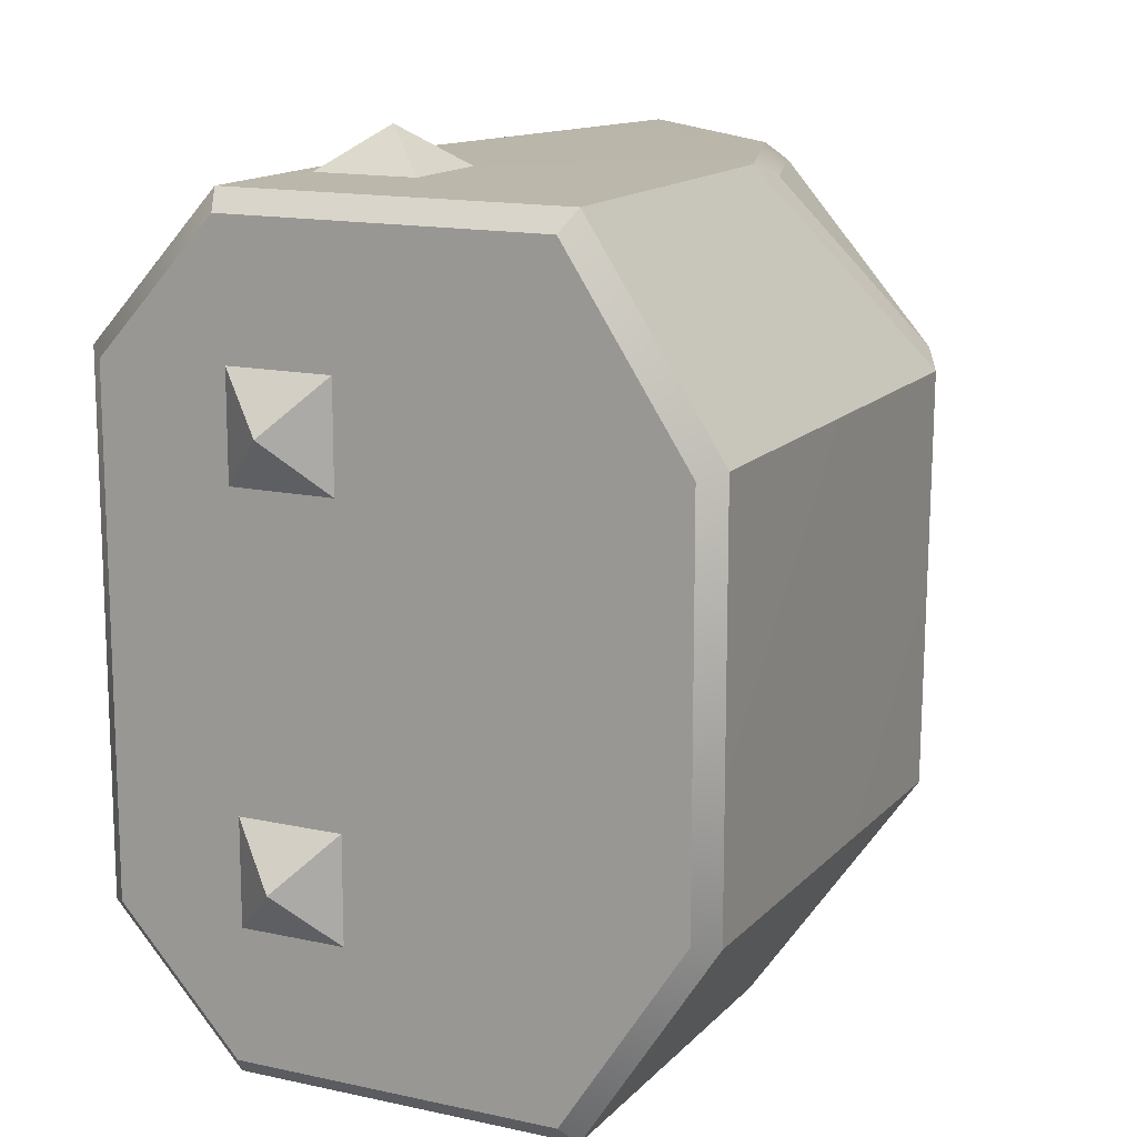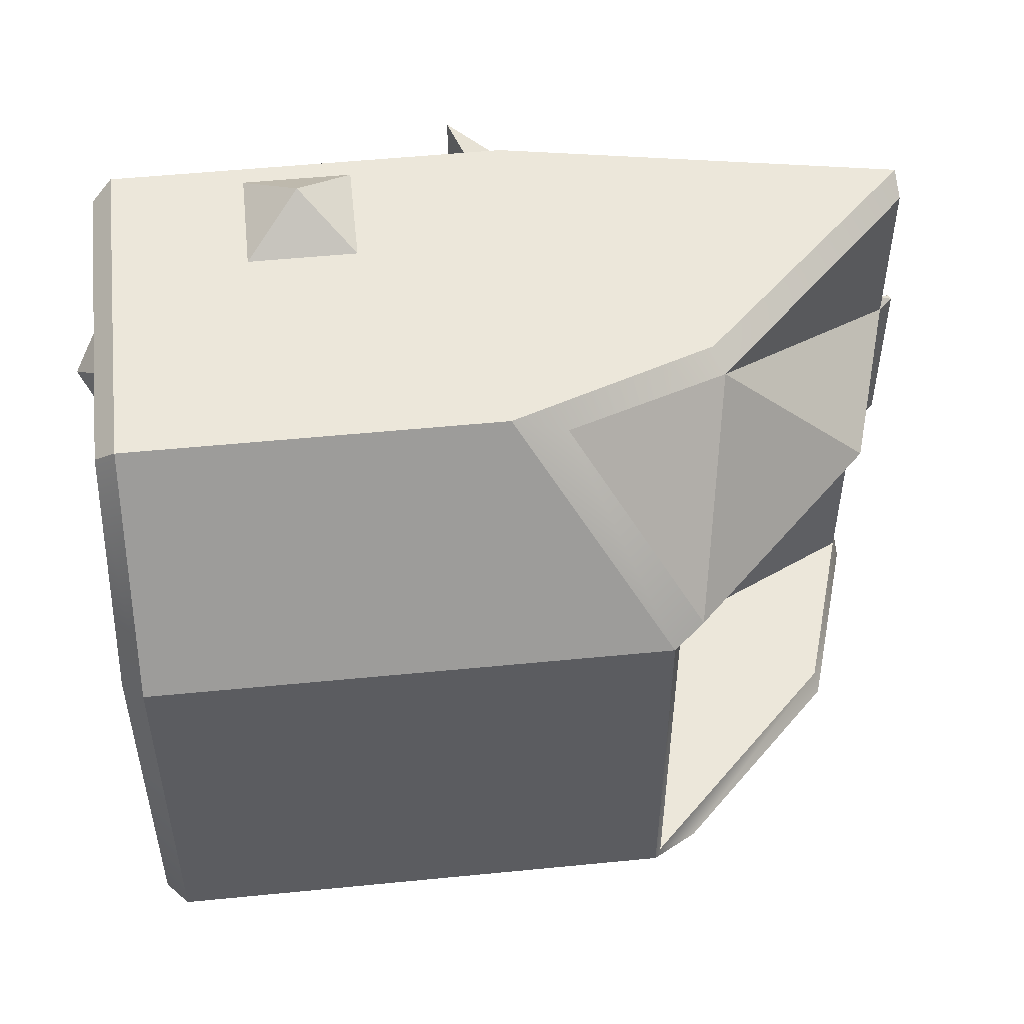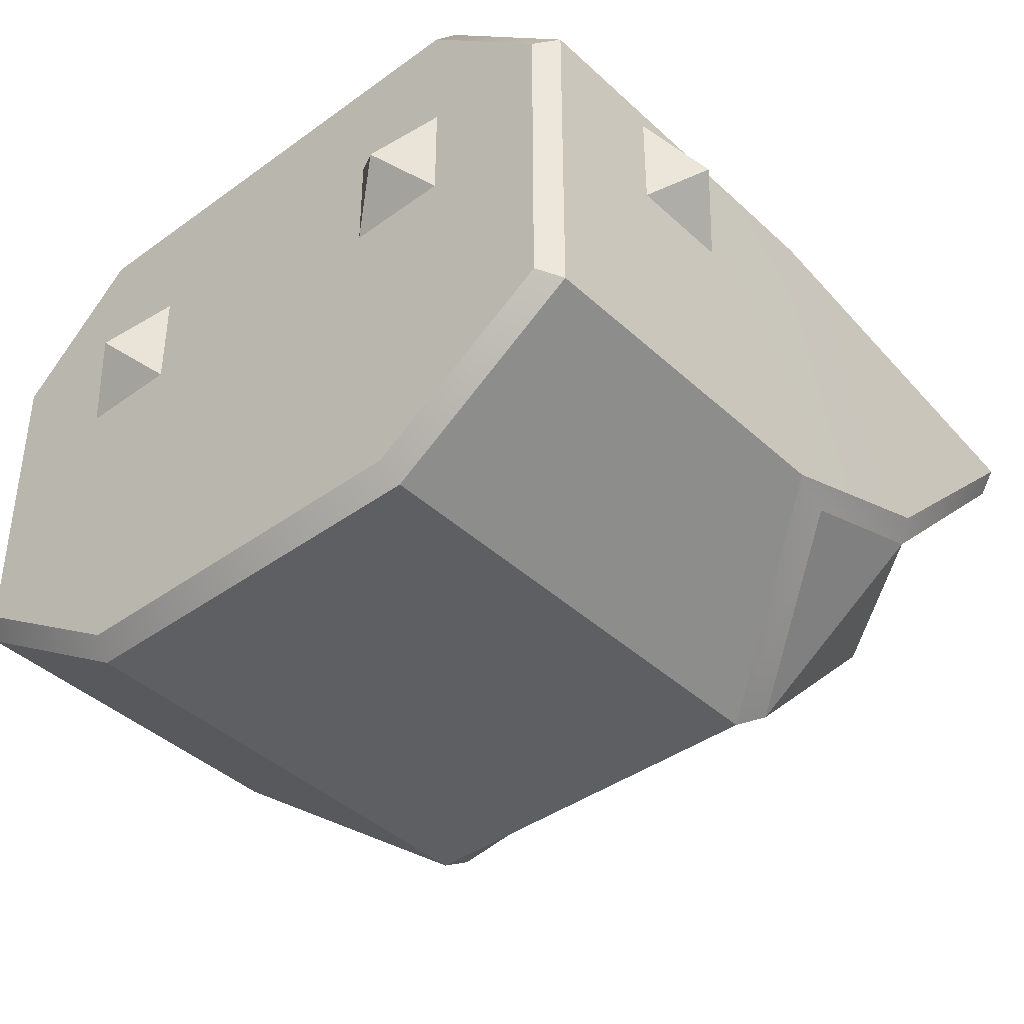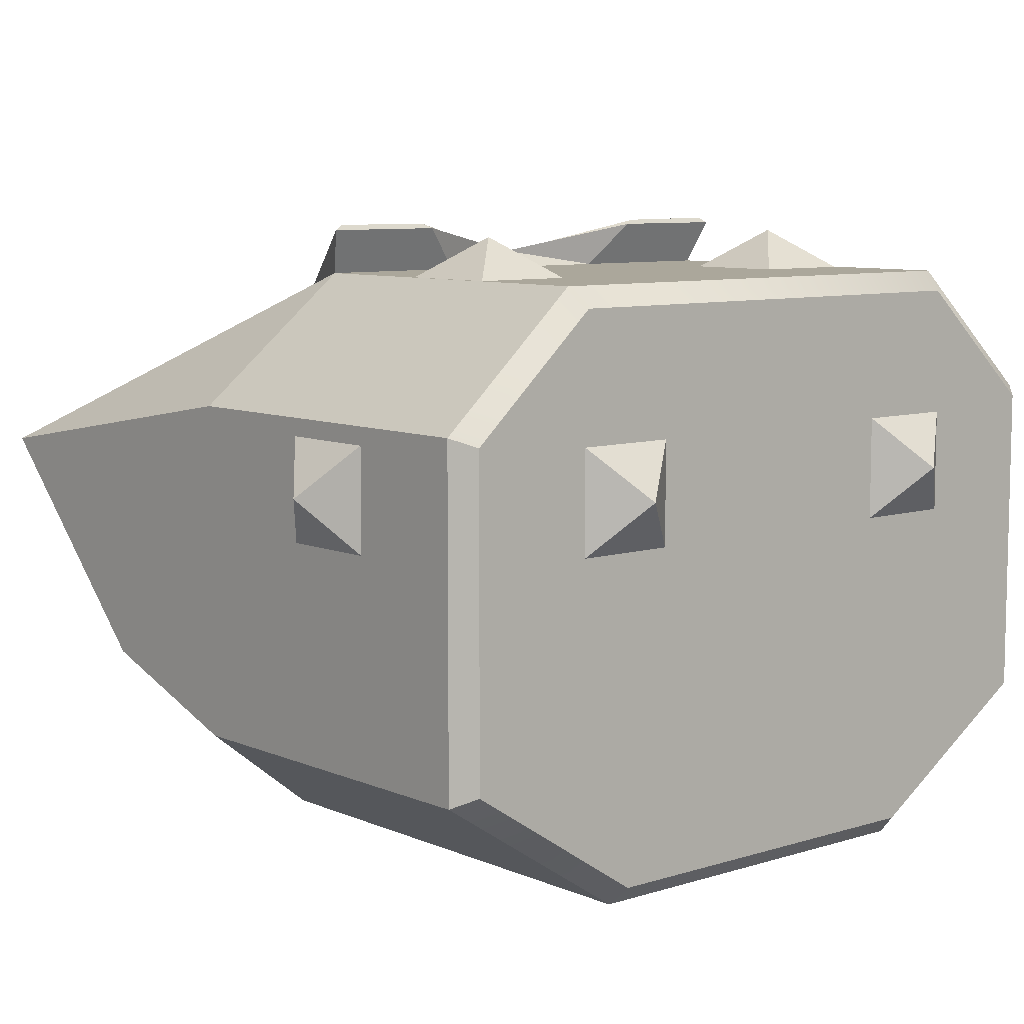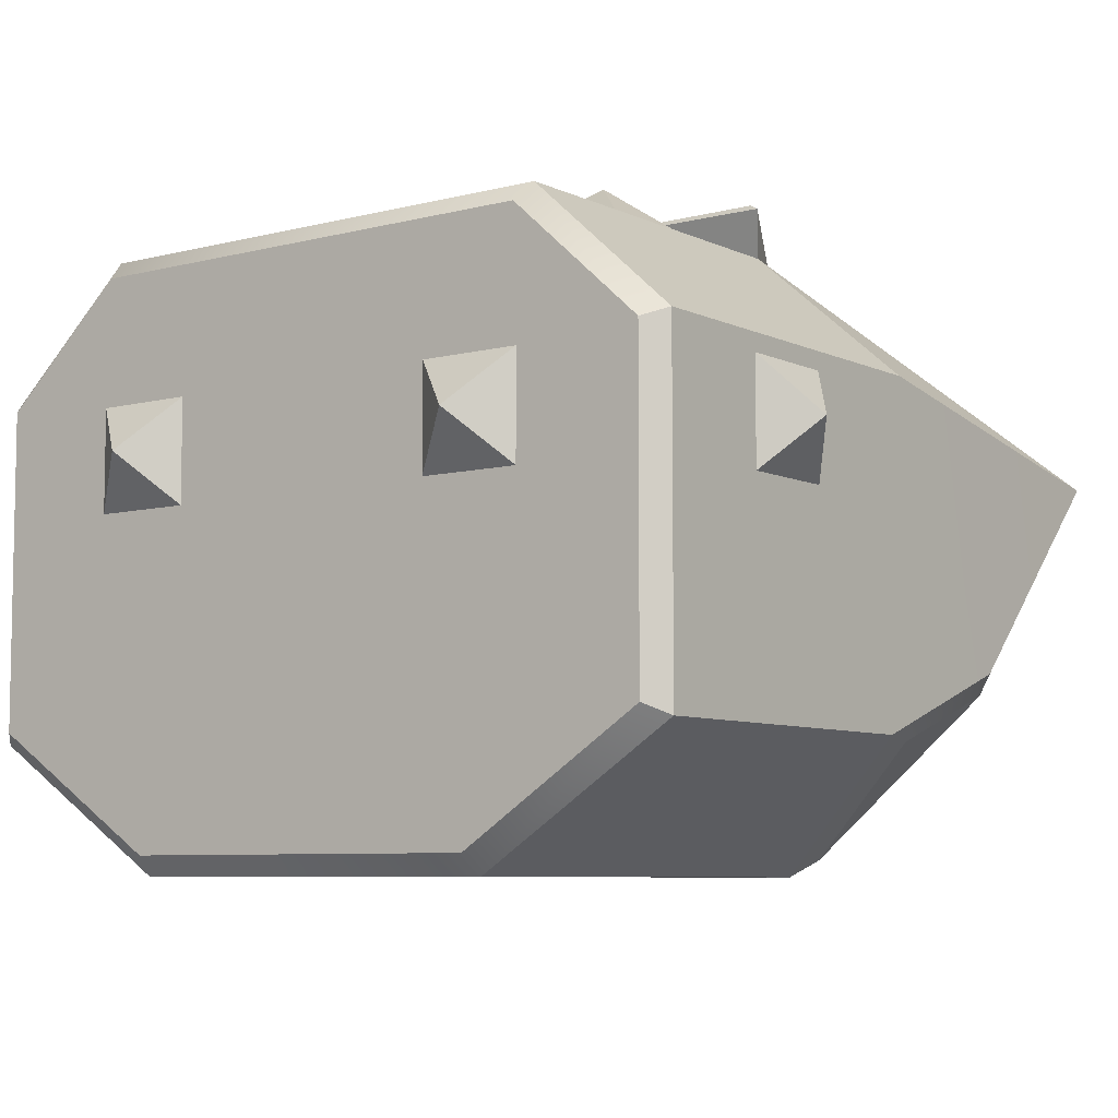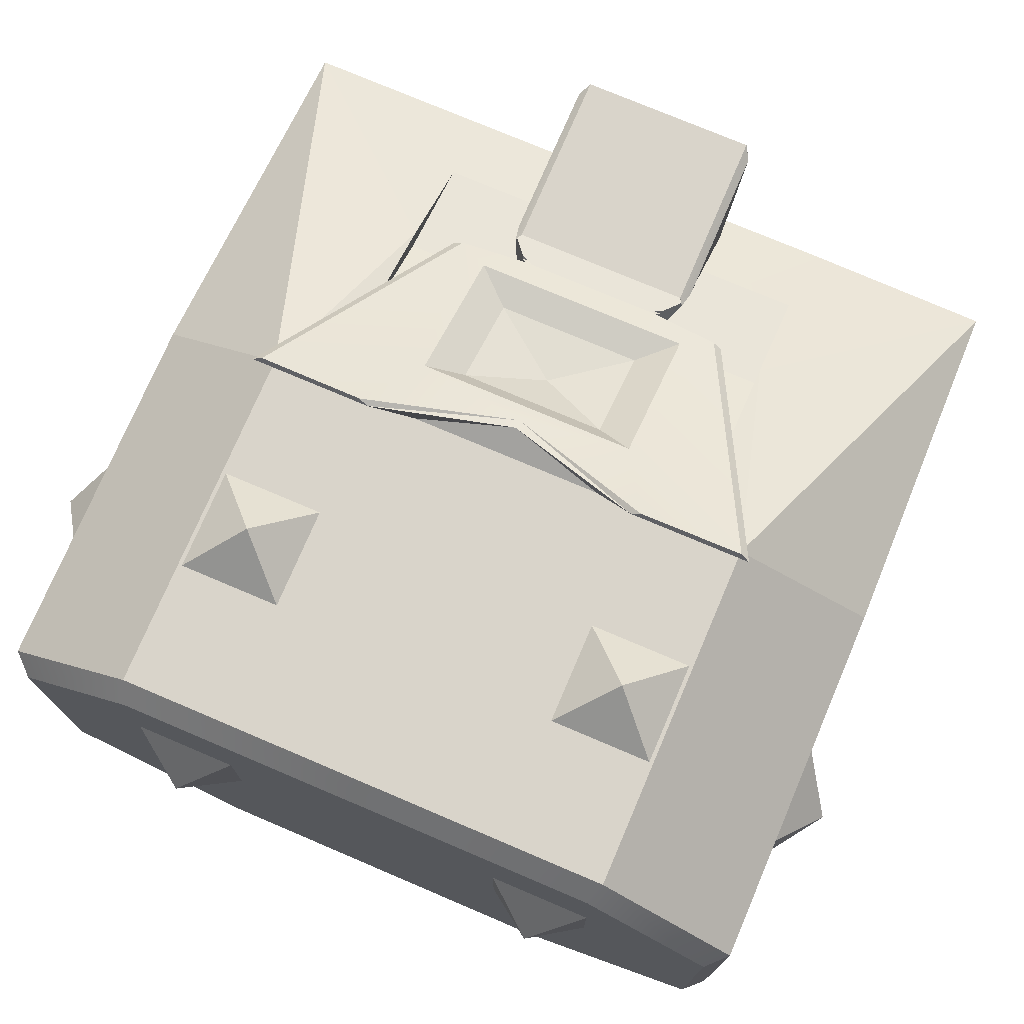
<metadata>
{"format":"obj","ext":"obj","renderer":"f3d","projection":"perspective","resolution":1024,"background":"white","views":[{"elev":14.2,"azim":-63.9,"up":"+Z"},{"elev":53.3,"azim":-6.0,"up":"+Z"},{"elev":-40.8,"azim":-48.3,"up":"+Y"},{"elev":8.2,"azim":-130.7,"up":"+Y"},{"elev":-7.0,"azim":-53.1,"up":"+Y"},{"elev":74.8,"azim":-66.9,"up":"+Y"}]}
</metadata>
<code>
o Triox_Base
v 0.8232 1.677 1
v 0.5732 1.177 1
v 0.5732 1.177 0
v 0.5 1.325 -0.5
v 0.5 2.175 -0.5
v 0.45 2.5 0.25
v 0.45 2.5 -0.14
v 0.45 2.5 1.14
v 0.45 2.5 0.75
v 0.9599 2.326 0.6875
v 0.9599 2.326 0.7812
v 0.5849 2.513 0.7812
v 0.5849 2.513 0.2188
v 0.9599 2.326 0.2188
v 0.9599 2.326 0.3125
v 0.8526 2.268 0.6875
v 0.5684 2.458 0.7674
v 0.8524 2.268 0.6875
v 0.6026 2.393 0.6875
v 0.5684 2.458 0.2326
v 0.6026 2.393 0.3125
v 0.8526 2.268 0.3125
v 0.8524 2.268 0.3125
v 0.9776 2.205 0.3125
v 0.9776 2.205 1
v 0.9776 2.205 0.6875
v 0.9776 2.205 0
v 0.4776 2.455 0
v 0.4776 2.455 1
v 1.25 2.125 1
v 1.25 2.125 0
v 1 2.25 1
v 0.5 2.175 1.5
v 0.8232 1.677 0
v 1 2.25 0
v 1.038 2.239 0.2812
v 1.038 2.239 0.7188
v 0.875 2.312 0.6875
v 0.9428 2.323 0.6875
v 0.9428 2.323 0.3125
v 0.875 2.312 0.3125
v 0.6269 2.437 0.6875
v 0.625 2.438 0.6875
v 0.7276 2.33 0.5
v 0.6254 2.437 0.6868
v 0.6254 2.437 0.3132
v 0.6269 2.437 0.3125
v 0.625 2.438 0.3125
v -0.5 1.05 0.01482
v -0.45 1 0
v -0.5 1.05 0.9852
v -0.45 1 1
v -0.5 1.352 -0.45
v -0.45 1.325 -0.5
v -0.5 2.153 -0.45
v -0.45 2.175 -0.5
v -0.45 2.5 1.14
v -0.5 2.45 1.121
v -0.45 2.5 -0.14
v -0.5 2.45 -0.1208
v -0.45 1.325 1.5
v -0.5 1.352 1.45
v -0.5 2.153 1.45
v -0.45 2.175 1.5
v 1.315 1.535 1
v 1.321 1.5 1.042
v 1.447 1.975 1
v 1.455 2.022 1
v 1.459 1.959 1.041
v 0.9254 1.496 1.5
v 0.9484 1.445 1.458
v 0.8627 1.042 1.042
v 0.7911 1 1
v 0.8074 1.027 1
v 0.7927 1.009 -0.0146
v 0.9079 1.086 -0.04019
v 0.8074 1.027 0
v 1.459 1.959 1.45
v 1.453 2.015 1.493
v 0.5693 1.315 1.462
v 0.4401 1.325 1.5
v 1.455 2.022 -0
v 1.447 1.975 -0
v 1.46 1.96 -0.03962
v 1.315 1.535 0
v 1.322 1.5 -0.04
v 0.9373 1.478 -0.5
v 1.032 1.511 -0.4587
v 1.461 1.961 -0.45
v 1.461 2.011 -0.4954
v 0.4099 2.623 0.121
v 0.403 2.611 0.1462
v 0.4111 2.625 -0.1449
v 0.4031 2.611 -0.1691
v 0.5402 2.532 0.5
v 0.5161 2.541 0.5
v 0.4099 2.623 0.879
v 0.403 2.611 0.8538
v 0.4111 2.625 1.145
v 0.4031 2.611 1.169
v 1.002 2.29 0.8838
v 1.005 2.304 0.8617
v 1.022 2.295 0.6875
v 1.022 2.295 0.6875
v 1.004 2.301 0.6875
v 1.013 2.277 0.6875
v 1.027 2.278 0.697
v 1.037 2.29 0.6998
v 1.022 2.295 0.6675
v 1.022 2.295 0.3125
v 1.022 2.295 0.3125
v 1.022 2.295 0.3325
v 1.037 2.29 0.3002
v 1.027 2.278 0.303
v 1.013 2.277 0.3125
v 1.004 2.301 0.3125
v 1.002 2.29 0.1162
v 1.005 2.304 0.1383
v 1.16 2.226 0.73
v 1.172 2.242 0.75
v 1.14 2.228 0.745
v 1.172 2.242 0.25
v 1.16 2.226 0.27
v 1.14 2.228 0.255
v 1.374 2.089 0.75
v 1.375 2.062 0.73
v 1.374 2.089 0.25
v 1.375 2.062 0.27
v 1.125 2.252 0.75
v 1.099 2.272 0.73
v 1.084 2.277 0.7377
v 1.083 2.263 0.7418
v 1.579 2.272 0.73
v 1.548 2.252 0.75
v 1.584 2.258 0.73
v 1.099 2.272 0.27
v 1.125 2.252 0.25
v 1.083 2.263 0.2582
v 1.084 2.277 0.2623
v 1.584 2.258 0.27
v 1.548 2.252 0.25
v 1.579 2.272 0.27
v 1.013 2.298 0.3125
v 1.022 2.295 0.3125
v 1.022 2.295 0.3225
v 1.03 2.292 0.3163
v 1.032 2.284 0.3016
v 1.02 2.277 0.3078
v 1.008 2.289 0.3125
v 1.022 2.295 0.6775
v 1.022 2.295 0.6875
v 1.013 2.298 0.6875
v 1.008 2.289 0.6875
v 1.02 2.277 0.6922
v 1.032 2.284 0.6984
v 1.03 2.292 0.6837
f 1 67 65
f 52 81 61
f 87 75 4
f 50 73 52
f 78 71 69
f 85 83 34
f 77 2 74
f 13 118 93
f 92 7 6
f 96 9 98
f 98 8 100
f 8 101 100
f 117 7 94
f 18 16 101
f 20 17 9
f 152 104 10
f 19 20 21
f 121 129 132
f 22 111 143
f 148 114 36
f 19 21 28
f 24 26 30
f 7 56 59
f 8 32 29
f 86 88 84
f 8 79 32
f 57 8 9
f 7 90 5
f 33 64 81
f 82 30 68
f 27 35 28
f 83 1 34
f 71 80 72
f 25 32 30
f 89 84 88
f 4 50 54
f 3 1 2
f 79 8 33
f 54 56 5
f 7 28 35
f 28 6 9
f 7 35 90
f 64 8 57
f 66 69 71
f 37 24 36
f 108 155 37
f 119 128 126
f 120 134 129
f 137 122 124
f 36 124 123
f 16 150 109
f 106 37 154
f 142 130 133
f 135 128 140
f 122 141 127
f 23 20 117
f 113 36 147
f 109 156 130
f 38 11 10
f 42 12 11
f 44 42 38
f 44 46 45
f 47 44 41
f 13 48 47
f 22 117 111
f 43 13 12
f 43 46 48
f 43 42 45
f 48 46 47
f 41 44 38
f 16 105 152
f 86 76 88
f 18 22 23
f 24 16 22
f 146 112 114
f 116 40 15
f 16 103 101
f 9 96 6
f 145 111 15
f 52 49 50
f 53 50 49
f 53 56 54
f 63 57 58
f 59 58 57
f 55 59 56
f 52 62 51
f 64 62 61
f 51 62 63
f 67 68 69
f 72 73 74
f 75 76 77
f 82 83 84
f 65 69 66
f 72 65 66
f 73 77 74
f 80 73 72
f 70 80 71
f 78 70 71
f 68 78 69
f 83 68 67
f 85 84 83
f 76 85 77
f 87 76 75
f 90 88 87
f 89 82 84
f 66 71 72
f 155 156 104
f 147 148 111
f 119 120 121
f 122 123 124
f 130 132 129
f 133 134 135
f 136 138 139
f 140 141 142
f 91 94 92
f 92 95 91
f 98 95 96
f 100 97 98
f 101 99 100
f 101 103 102
f 110 117 118
f 93 117 94
f 119 125 120
f 127 123 122
f 134 130 129
f 126 134 125
f 140 133 135
f 136 141 137
f 141 128 127
f 6 96 92
f 65 74 1
f 74 2 1
f 52 73 81
f 50 75 73
f 3 77 34
f 77 85 34
f 77 3 2
f 102 104 11
f 104 10 11
f 97 99 12
f 99 102 12
f 93 91 13
f 91 95 13
f 102 11 12
f 95 97 12
f 95 12 13
f 15 110 14
f 110 118 14
f 13 14 118
f 92 94 7
f 98 9 8
f 101 17 18
f 17 19 18
f 17 101 8
f 9 6 20
f 6 7 20
f 17 8 9
f 7 117 20
f 39 105 10
f 105 152 10
f 19 17 20
f 132 37 121
f 121 120 129
f 115 24 149
f 24 22 116
f 149 24 116
f 111 144 110
f 111 110 143
f 116 22 143
f 24 115 36
f 115 148 36
f 29 25 18
f 25 26 16
f 16 18 25
f 18 19 29
f 24 27 22
f 27 28 23
f 22 27 23
f 21 23 28
f 29 19 28
f 26 25 30
f 30 31 24
f 31 27 24
f 7 5 56
f 9 6 57
f 6 7 59
f 57 6 59
f 61 81 64
f 81 70 33
f 70 79 33
f 90 35 31
f 30 32 79
f 90 31 82
f 31 30 82
f 30 79 68
f 27 31 35
f 83 67 1
f 25 29 32
f 4 75 50
f 3 34 1
f 5 90 87
f 87 4 5
f 4 54 5
f 8 29 9
f 29 28 9
f 28 7 6
f 64 33 8
f 37 26 24
f 107 37 155
f 37 132 131
f 108 37 131
f 119 123 128
f 120 125 134
f 124 36 138
f 138 137 124
f 123 119 36
f 119 121 37
f 36 119 37
f 111 22 145
f 22 16 112
f 145 22 112
f 16 103 150
f 109 112 16
f 26 37 106
f 37 107 154
f 142 136 130
f 135 126 128
f 122 137 141
f 117 22 23
f 23 21 20
f 113 139 36
f 139 138 36
f 36 114 147
f 108 131 130
f 130 136 109
f 136 139 113
f 146 136 113
f 146 112 136
f 112 109 136
f 156 108 130
f 10 15 38
f 15 14 41
f 38 15 41
f 11 38 42
f 42 43 12
f 44 45 42
f 47 46 44
f 47 41 14
f 14 13 47
f 43 48 13
f 43 45 46
f 16 26 105
f 26 106 153
f 26 153 105
f 104 151 103
f 152 104 103
f 103 16 152
f 18 16 22
f 24 26 16
f 107 37 109
f 37 36 109
f 36 114 112
f 109 36 112
f 156 108 155
f 155 107 156
f 147 113 146
f 107 109 156
f 114 147 146
f 15 110 143
f 143 116 15
f 150 109 10
f 109 112 10
f 10 104 103
f 112 145 15
f 10 112 15
f 10 103 150
f 111 110 15
f 52 51 49
f 53 54 50
f 53 55 56
f 63 64 57
f 59 60 58
f 55 60 59
f 52 61 62
f 64 63 62
f 63 58 51
f 58 60 51
f 60 55 49
f 55 53 49
f 49 51 60
f 65 67 69
f 72 74 65
f 73 75 77
f 80 81 73
f 70 81 80
f 78 79 70
f 68 79 78
f 83 82 68
f 85 86 84
f 76 86 85
f 87 88 76
f 90 89 88
f 89 90 82
f 152 105 153
f 150 103 104
f 104 152 153
f 153 106 104
f 106 154 104
f 154 107 155
f 156 109 150
f 156 150 104
f 154 155 104
f 145 112 146
f 111 145 146
f 147 114 148
f 148 115 111
f 115 149 111
f 149 116 143
f 111 146 147
f 149 143 111
f 130 131 132
f 136 137 138
f 91 93 94
f 92 96 95
f 98 97 95
f 100 99 97
f 101 102 99
f 101 104 103
f 118 111 110
f 93 118 117
f 119 126 125
f 127 128 123
f 134 133 130
f 126 135 134
f 140 142 133
f 136 142 141
f 141 140 128
o DarkLightBrudger8
v 1e-06 2.6 1e-06
v 0.13 2.5 0.13
v 0.13 2.5 -0.13
v -0.13 2.5 0.13
v -0.13 2.5 -0.13
v -0.5 2.13 -0.13
v -0.6 2 1e-06
v -0.5 2.13 0.13
v -0.5 1.87 -0.13
v -0.5 1.87 0.13
v 0.13 1.87 1.5
v 0.13 2.13 1.5
v 1e-06 2 1.6
v -0.13 2.13 1.5
v -0.13 1.87 1.5
v -0.13 2.13 -0.5
v 1e-06 2 -0.6
v -0.13 1.87 -0.5
v 0.13 2.13 -0.5
v 0.13 1.87 -0.5
v 0.13 2.5 0.87
v 1e-06 2.6 1
v 0.13 2.5 1.13
v -0.13 2.5 0.87
v -0.13 2.5 1.13
v -0.6 2 1
v -0.5 2.13 1.13
v -0.5 2.13 0.87
v -0.5 1.87 1.13
v -0.5 1.87 0.87
f 157 158 159
f 157 160 158
f 157 161 160
f 161 157 159
f 162 163 164
f 163 162 165
f 163 165 166
f 164 163 166
f 167 168 169
f 170 169 168
f 171 169 170
f 169 171 167
f 172 173 174
f 173 172 175
f 173 175 176
f 174 173 176
f 177 178 179
f 180 178 177
f 181 178 180
f 178 181 179
f 182 183 184
f 183 182 185
f 185 182 186
f 182 184 186

</code>
